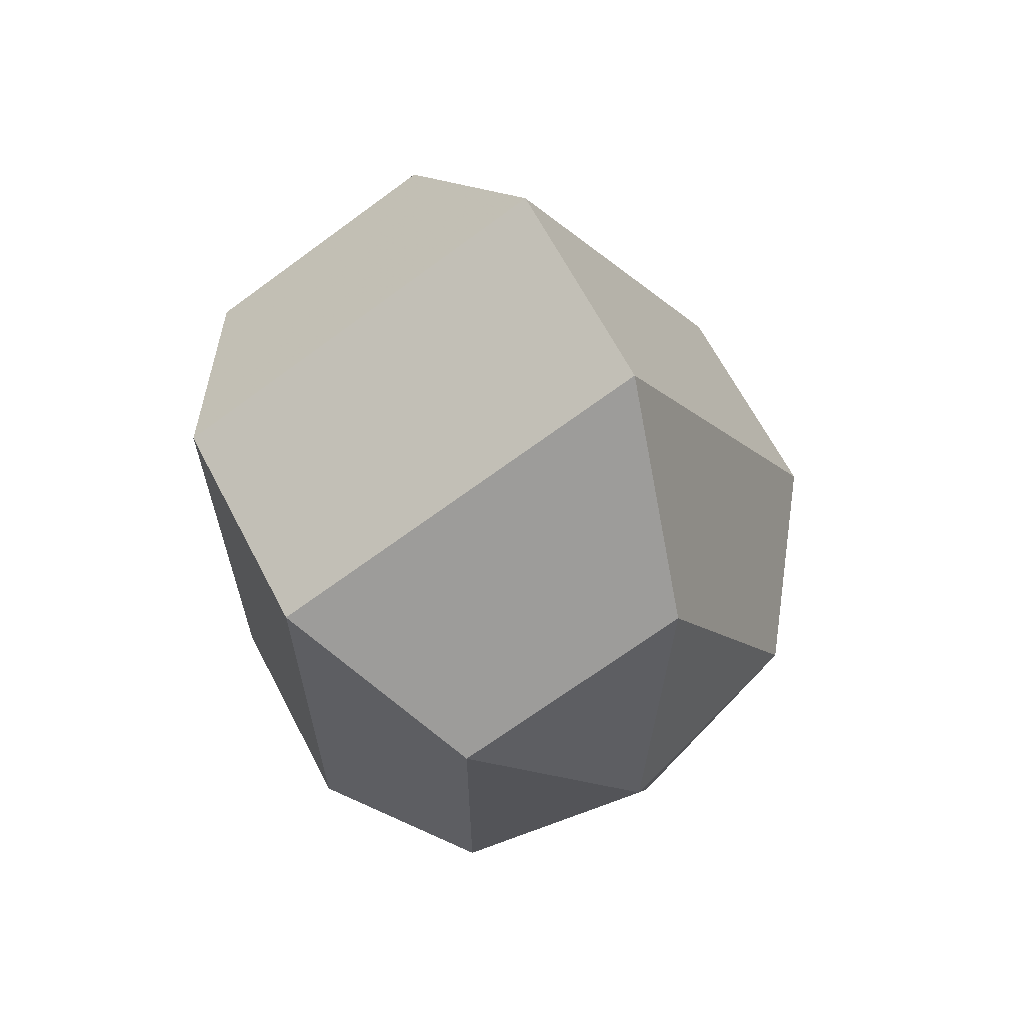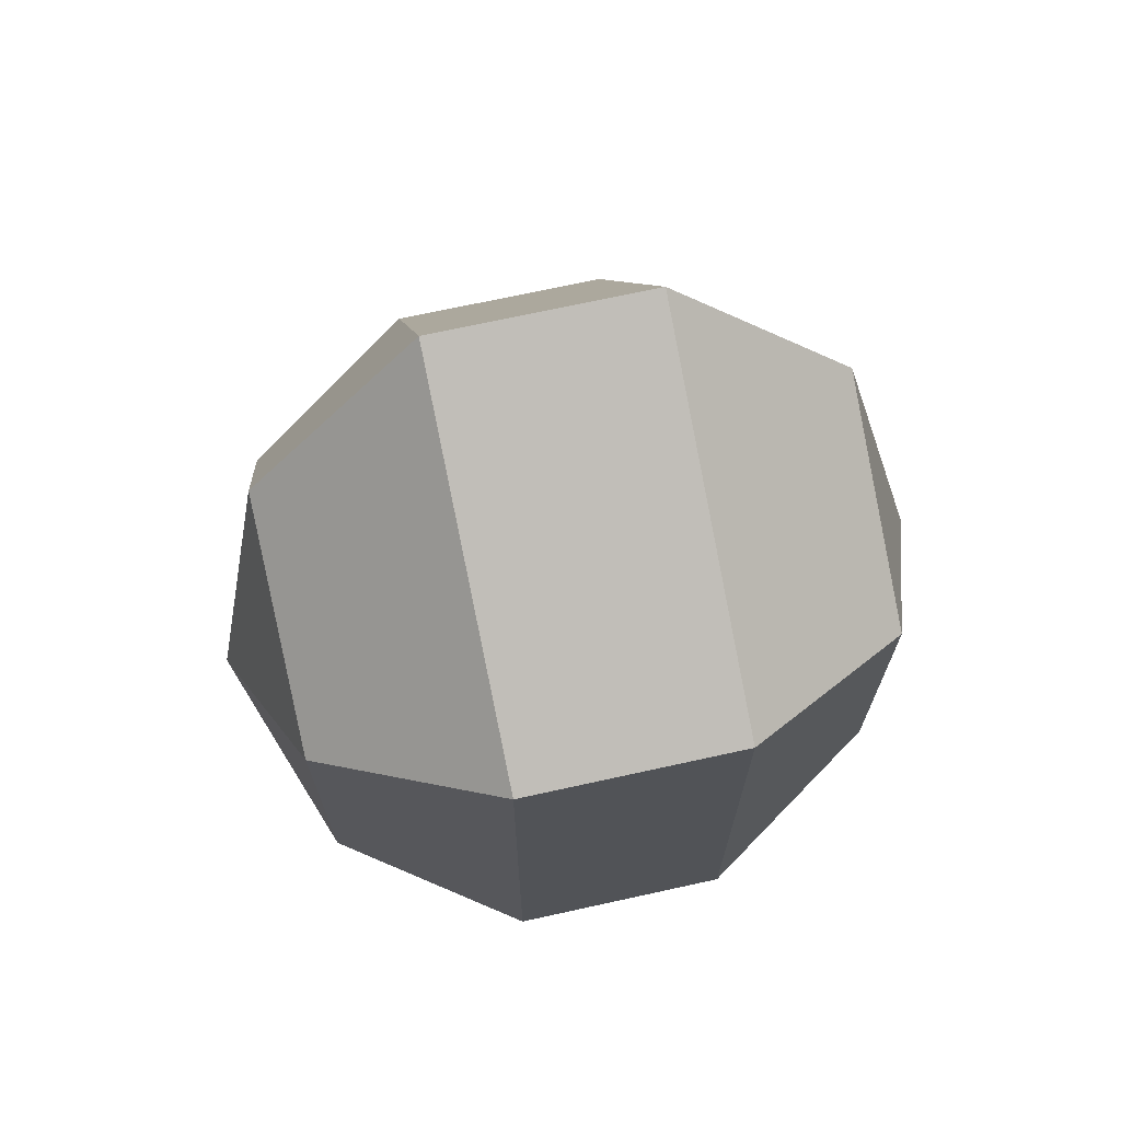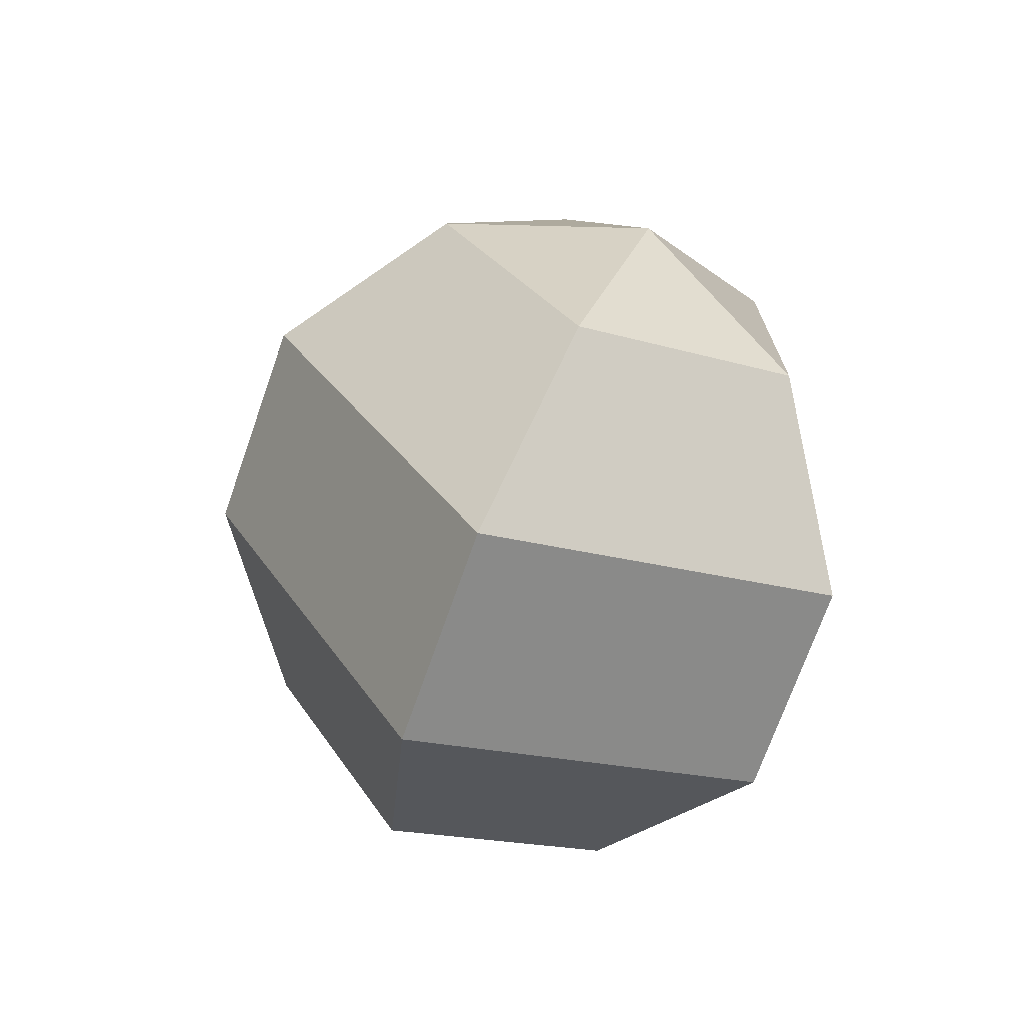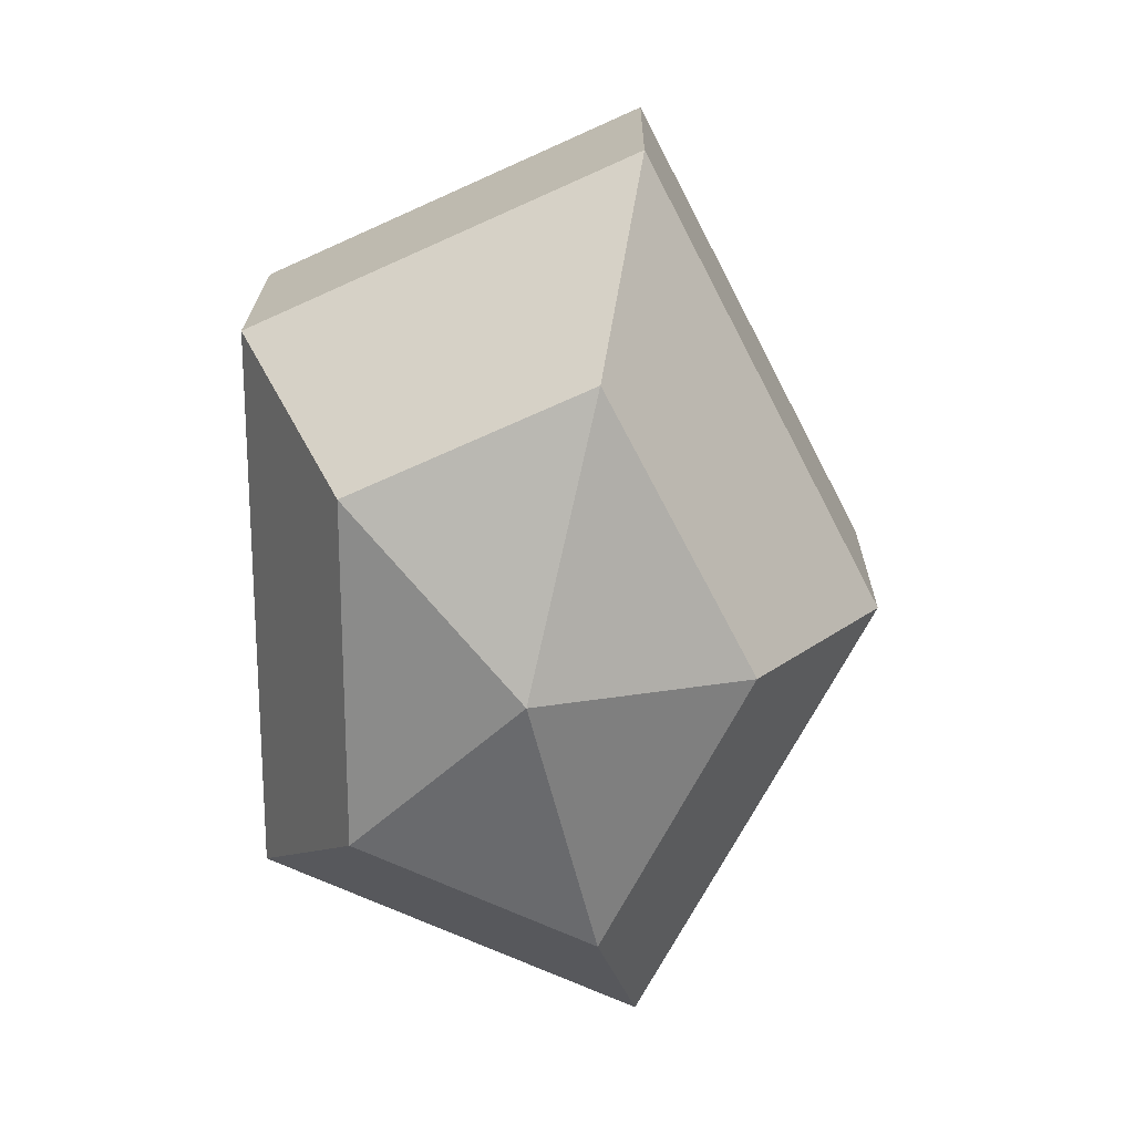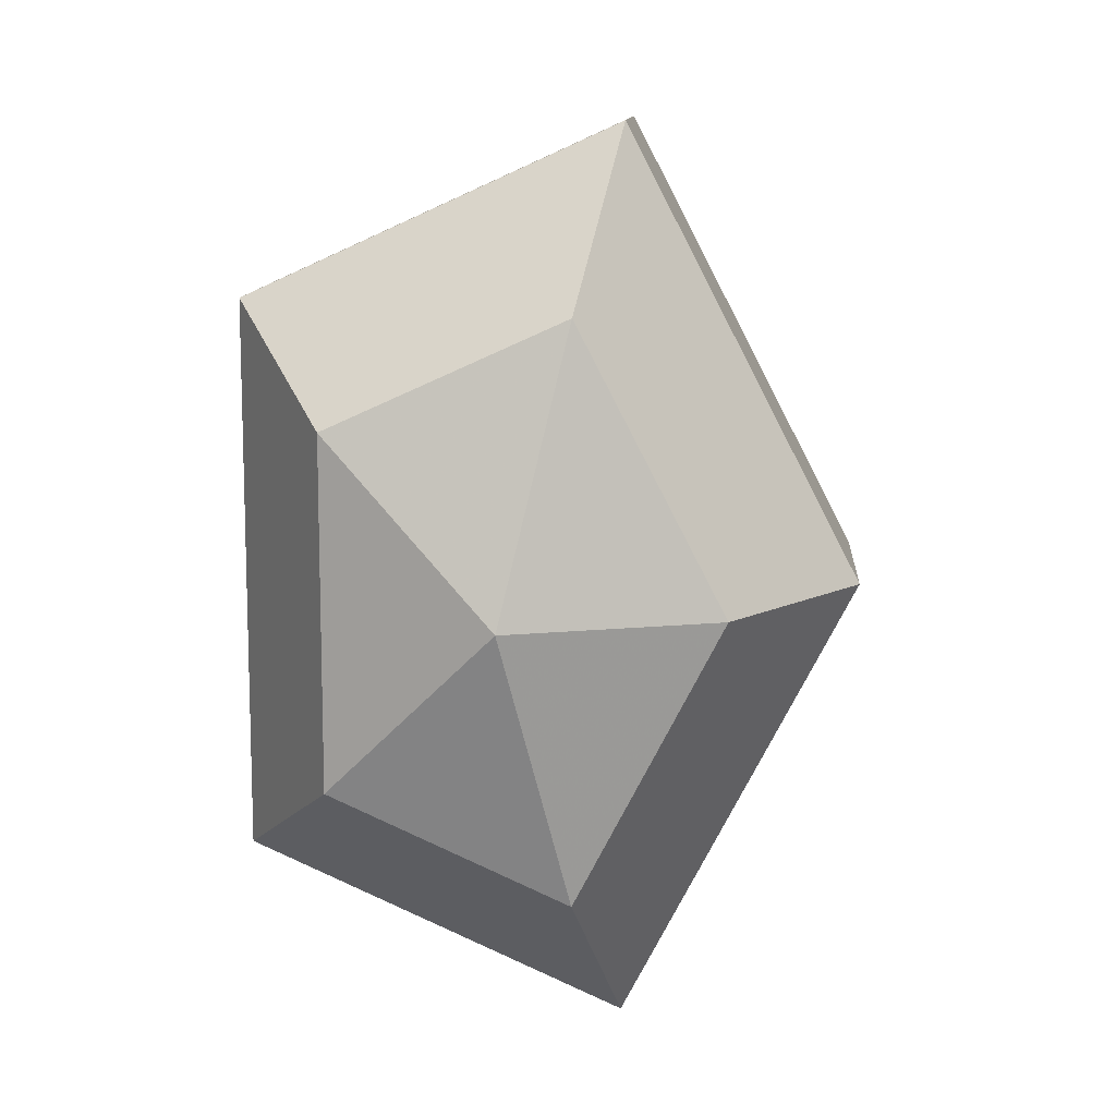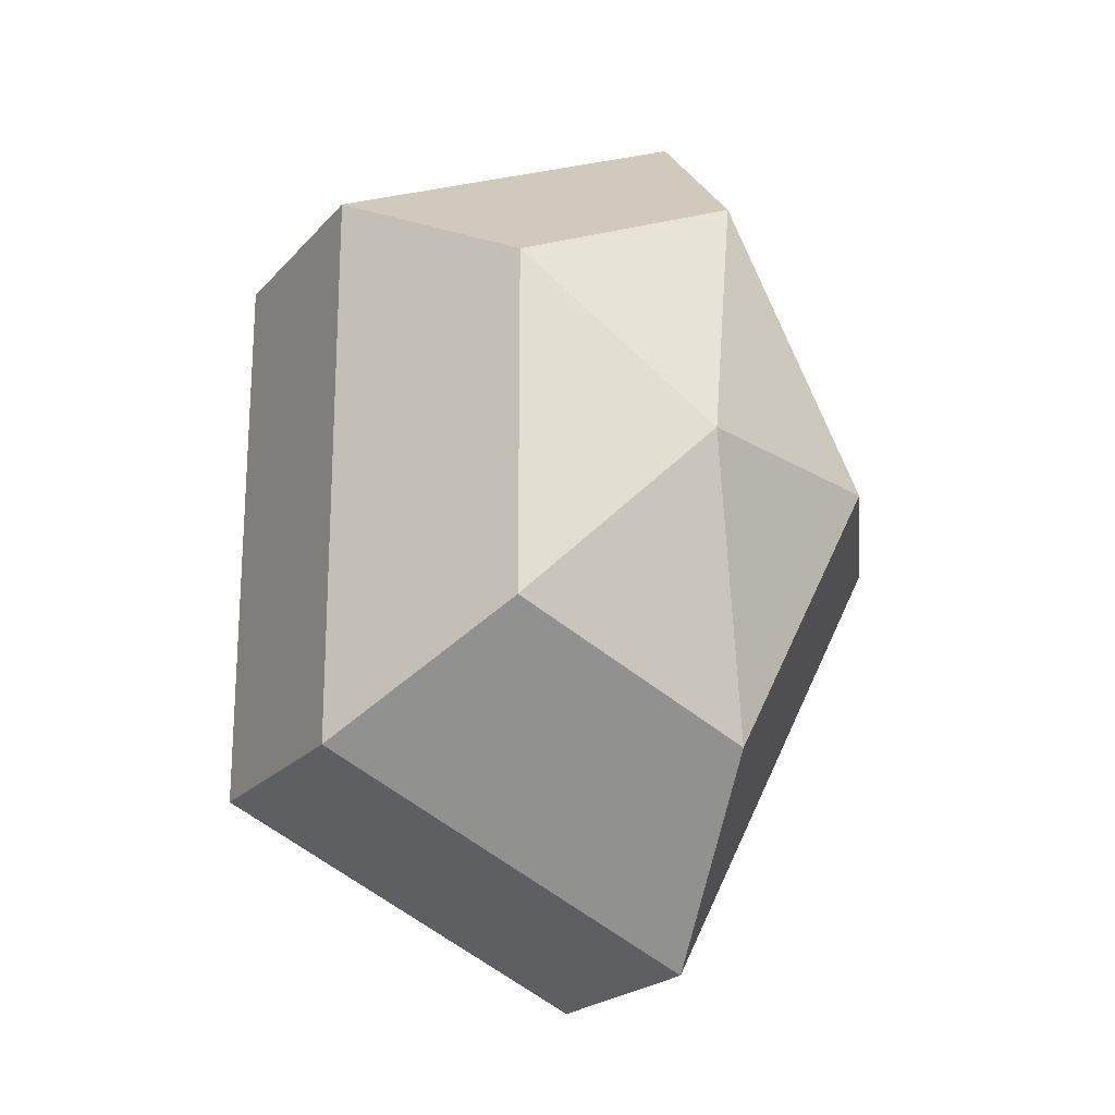
<metadata>
{"format":"obj","ext":"obj","renderer":"f3d","projection":"perspective","resolution":1024,"background":"white","views":[{"elev":65.6,"azim":152.4,"up":"+Y"},{"elev":70.5,"azim":77.6,"up":"+Y"},{"elev":-71.8,"azim":-19.4,"up":"+Y"},{"elev":20.7,"azim":-179.4,"up":"+Y"},{"elev":11.4,"azim":-176.1,"up":"+Y"},{"elev":-21.5,"azim":150.7,"up":"+Y"}]}
</metadata>
<code>
v 185 54 169
v 185 54 169
v 185 54 169
v 185 54 169
v 185 54 169
v 185 54 169
v 181.5 54 170.1
v 183.9 49.3 170.1
v 187.9 51.1 170.1
v 187.9 56.9 170.1
v 183.9 58.7 170.1
v 181.5 54 170.1
v 179.3 54 173.1
v 183.2 46.4 173.1
v 189.6 49.3 173.1
v 189.6 58.7 173.1
v 183.2 61.6 173.1
v 179.3 54 173.1
v 179.3 54 176.9
v 183.2 46.4 176.9
v 189.6 49.3 176.9
v 189.6 58.7 176.9
v 183.2 61.6 176.9
v 179.3 54 176.9
v 181.5 54 179.9
v 183.9 49.3 179.9
v 187.9 51.1 179.9
v 187.9 56.9 179.9
v 183.9 58.7 179.9
v 181.5 54 179.9
v 185 54 181
v 185 54 181
v 185 54 181
v 185 54 181
v 185 54 181
v 185 54 181
g foo
f 8 7 1
f 9 8 2
f 10 9 3
f 11 10 4
f 12 11 5
f 14 13 7
f 15 14 8
f 16 15 9
f 17 16 10
f 18 17 11
f 20 19 13
f 21 20 14
f 22 21 15
f 23 22 16
f 24 23 17
f 26 25 19
f 27 26 20
f 28 27 21
f 29 28 22
f 30 29 23
f 32 31 25
f 33 32 26
f 34 33 27
f 35 34 28
f 36 35 29
f 2 8 1
f 3 9 2
f 4 10 3
f 5 11 4
f 6 12 5
f 8 14 7
f 9 15 8
f 10 16 9
f 11 17 10
f 12 18 11
f 14 20 13
f 15 21 14
f 16 22 15
f 17 23 16
f 18 24 17
f 20 26 19
f 21 27 20
f 22 28 21
f 23 29 22
f 24 30 23
f 26 32 25
f 27 33 26
f 28 34 27
f 29 35 28
f 30 36 29
g

</code>
